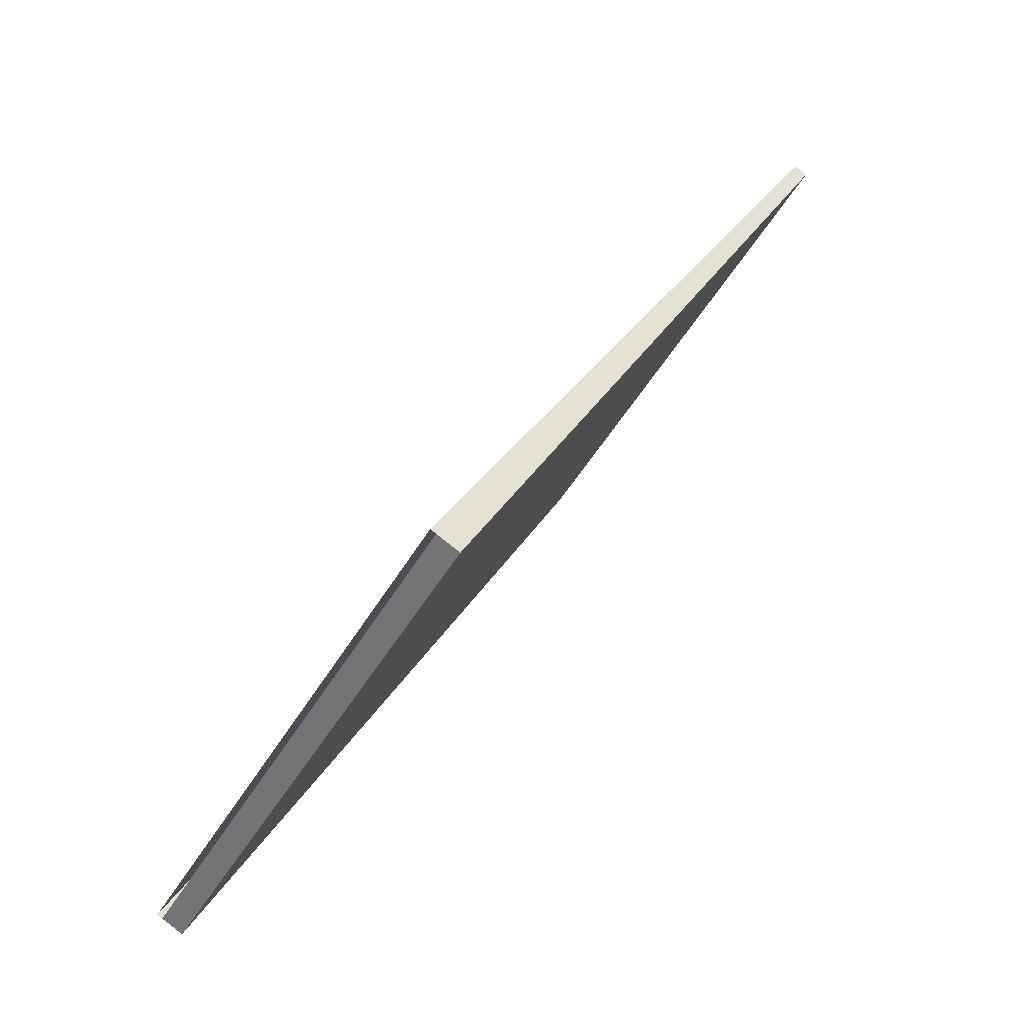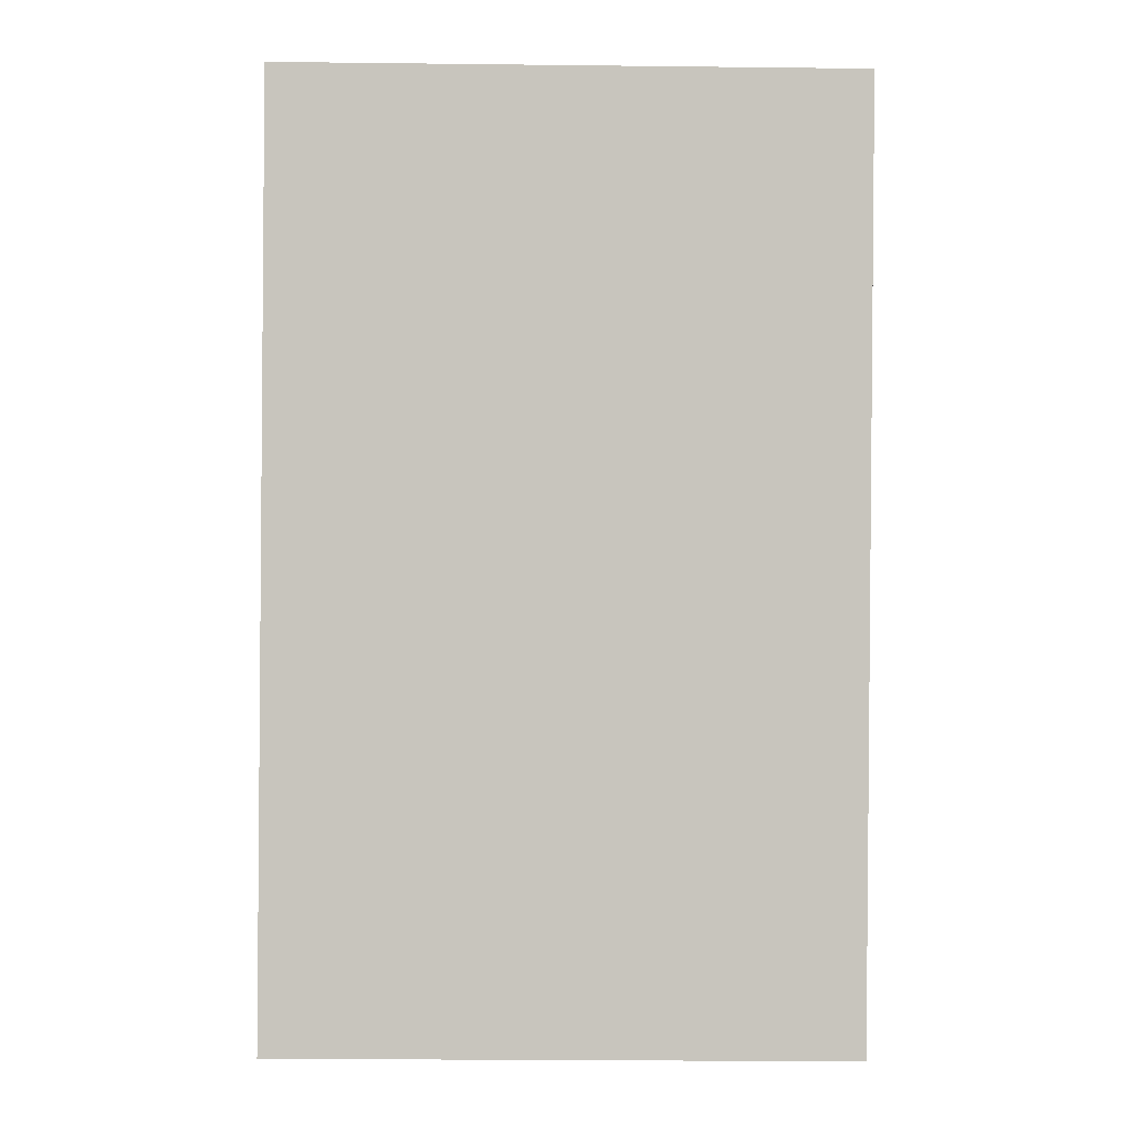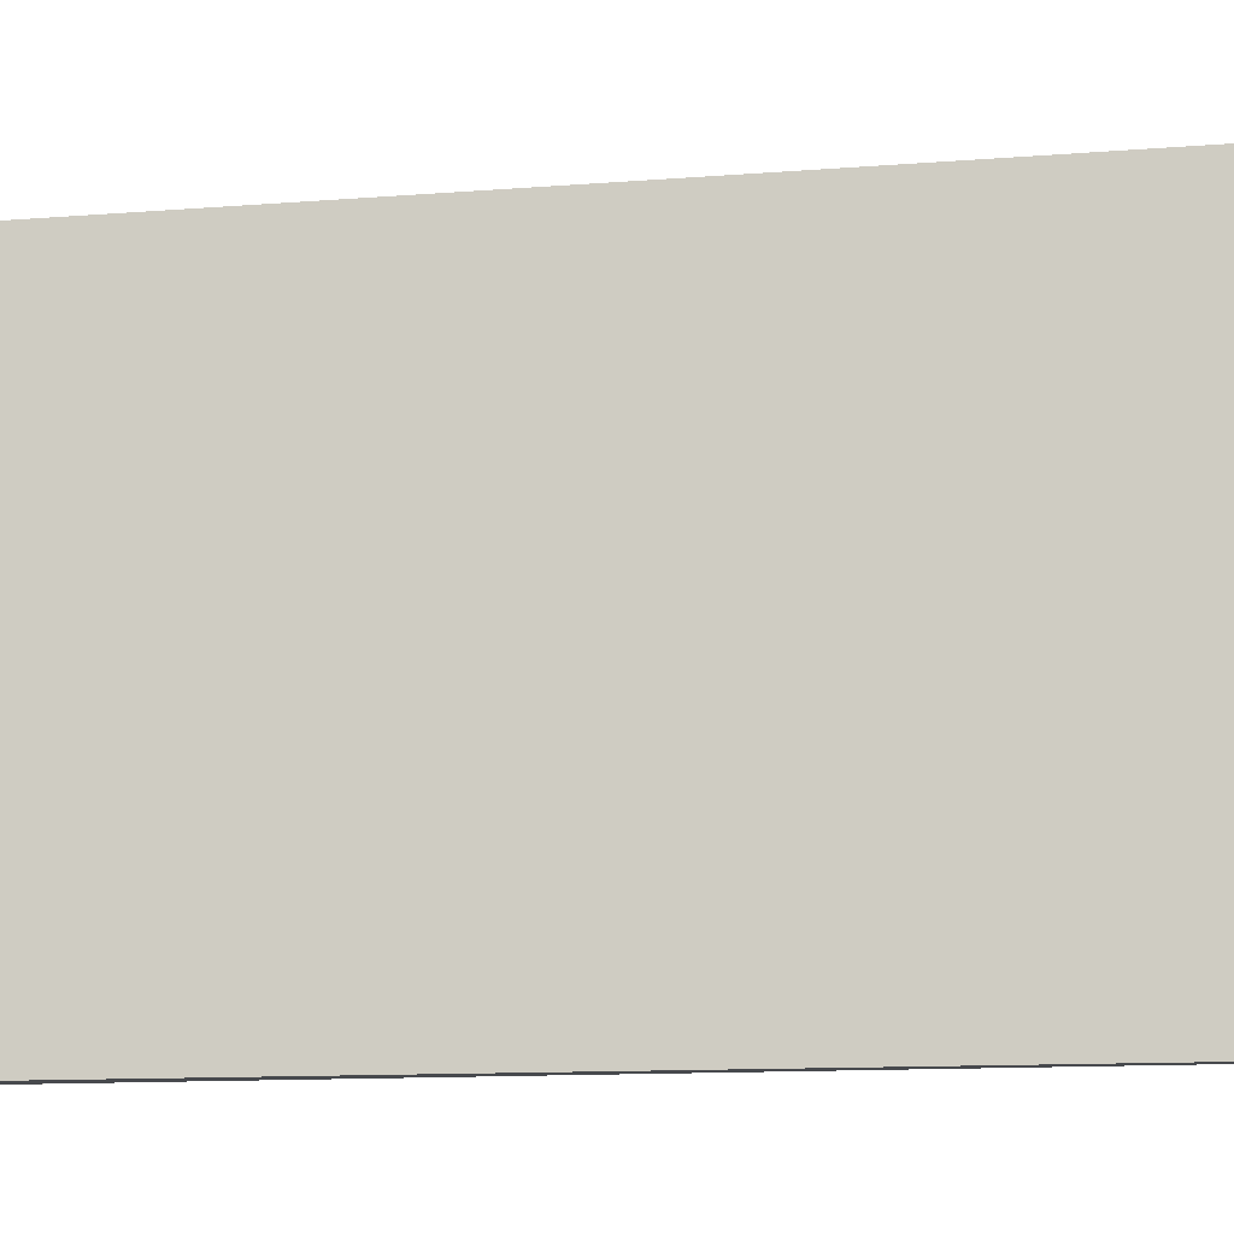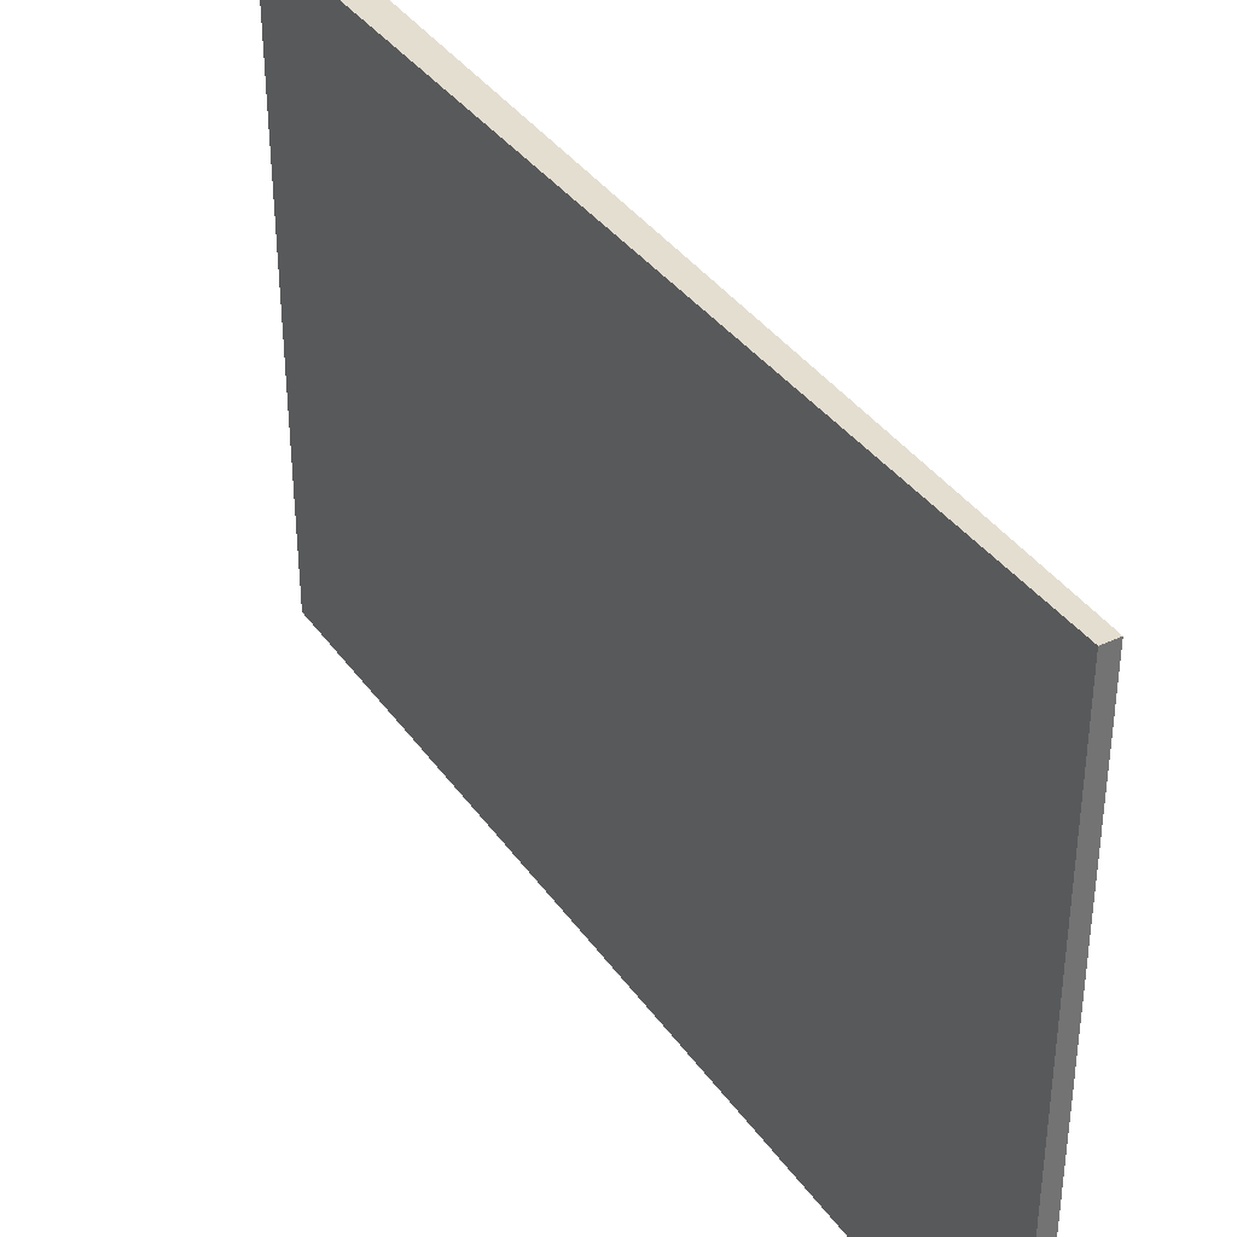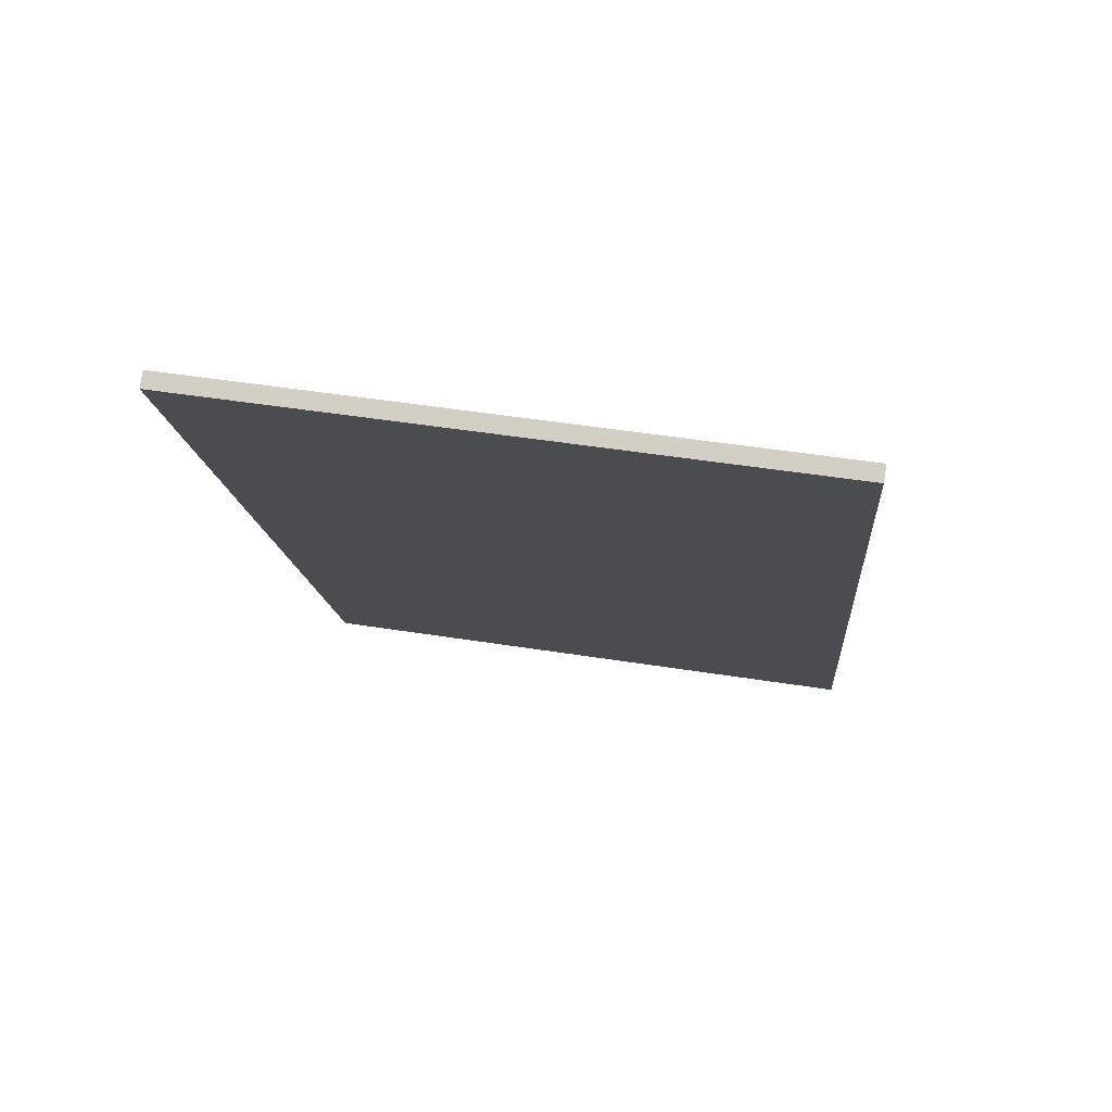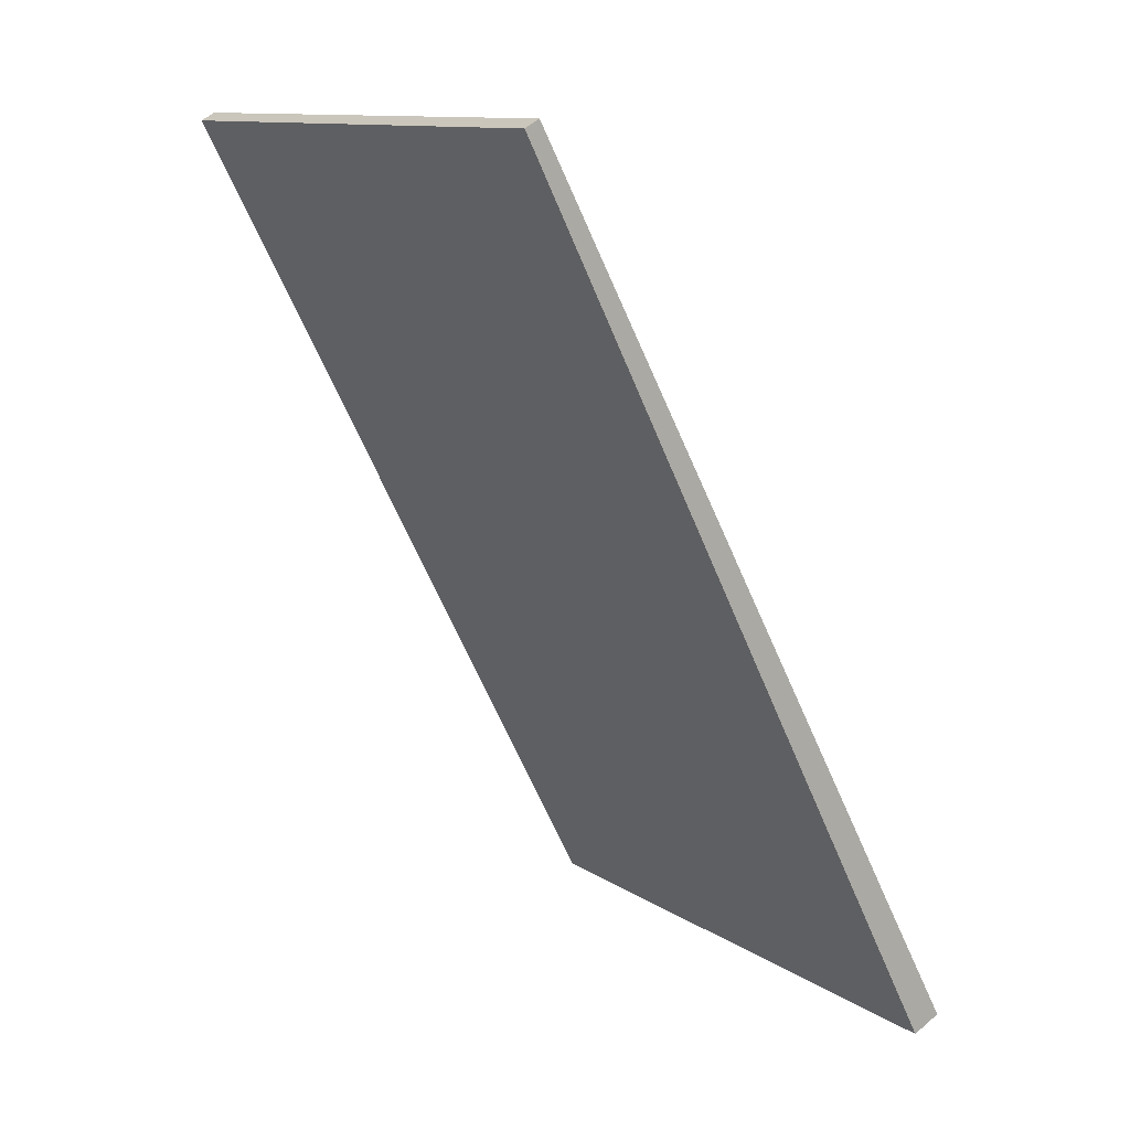
<metadata>
{"format":"obj","ext":"obj","renderer":"f3d","projection":"perspective","resolution":1024,"background":"white","views":[{"elev":-47.0,"azim":-28.4,"up":"+Z"},{"elev":-27.1,"azim":89.0,"up":"+Z"},{"elev":-12.4,"azim":-51.4,"up":"+Y"},{"elev":36.5,"azim":-2.5,"up":"+Y"},{"elev":50.2,"azim":99.8,"up":"+Z"},{"elev":11.8,"azim":146.3,"up":"+Z"}]}
</metadata>
<code>
v  1.8 2.266 3.234
v  0 2.266 1.388e-16
v  1.747 2.266 3.263
v  0.106 2.266 -0.053
v  0.021 2.266 -0.011
v  0 0 0
v  1.747 -1.998e-16 3.263
v  1.8 -1.98e-16 3.234
v  0.106 3.245e-18 -0.053
v  0.021 6.736e-19 -0.011
g defaultobject
f 1 2 3
f 2 1 4
f 2 4 5
f 6 3 2
f 3 6 7
f 7 1 3
f 1 7 8
f 8 4 1
f 4 8 9
f 9 5 4
f 5 9 10
f 10 7 6
f 7 10 9
f 7 9 8

</code>
